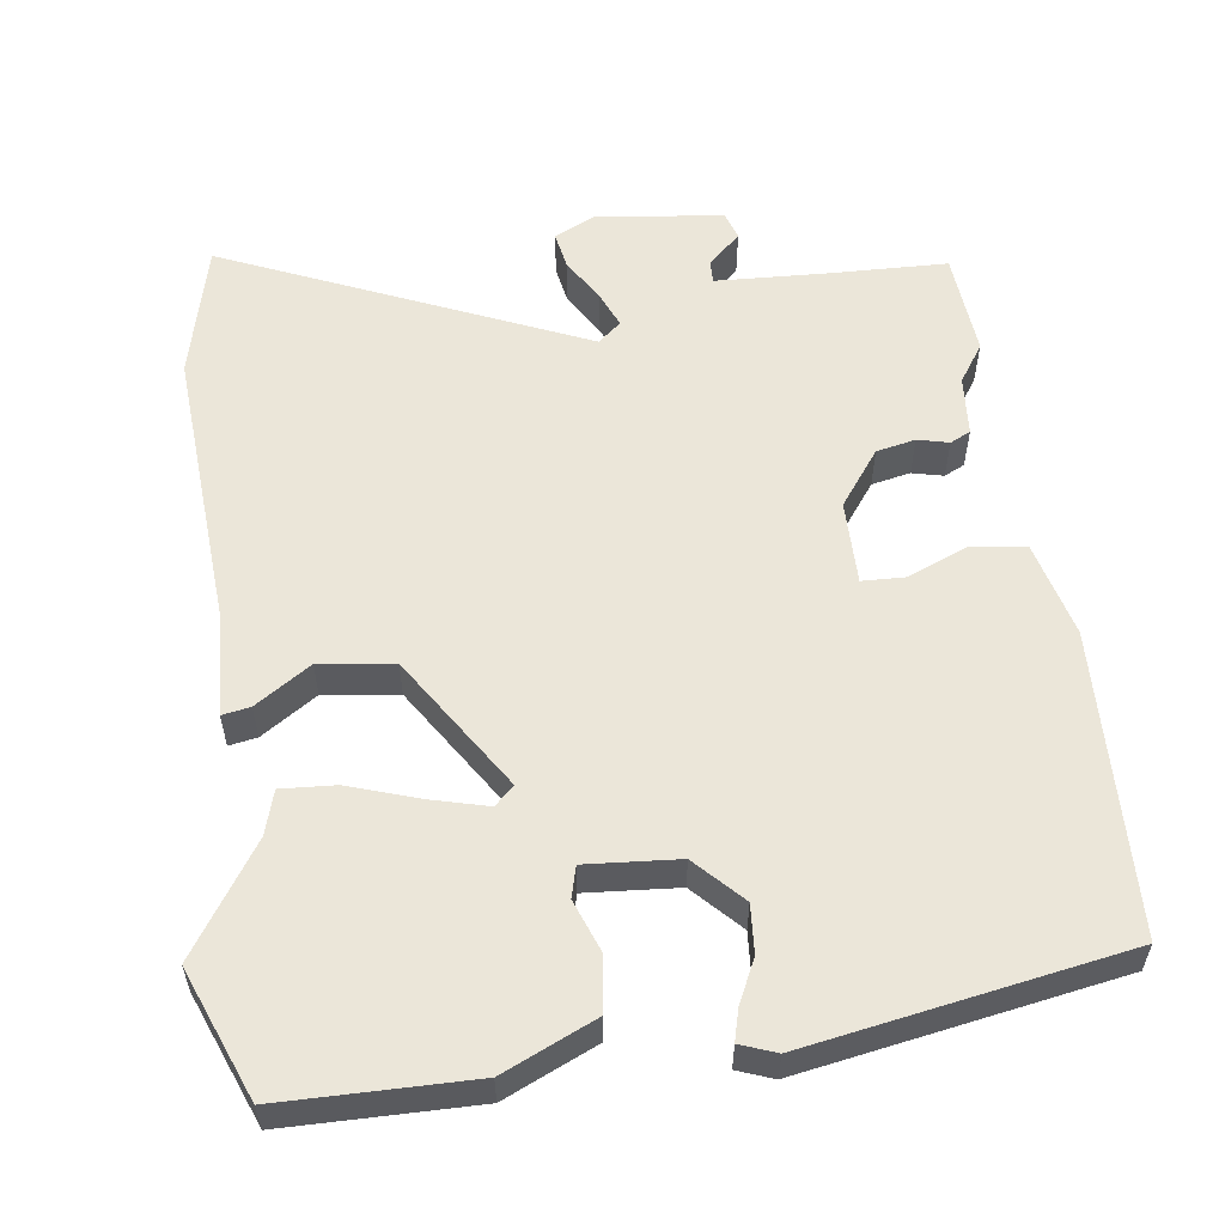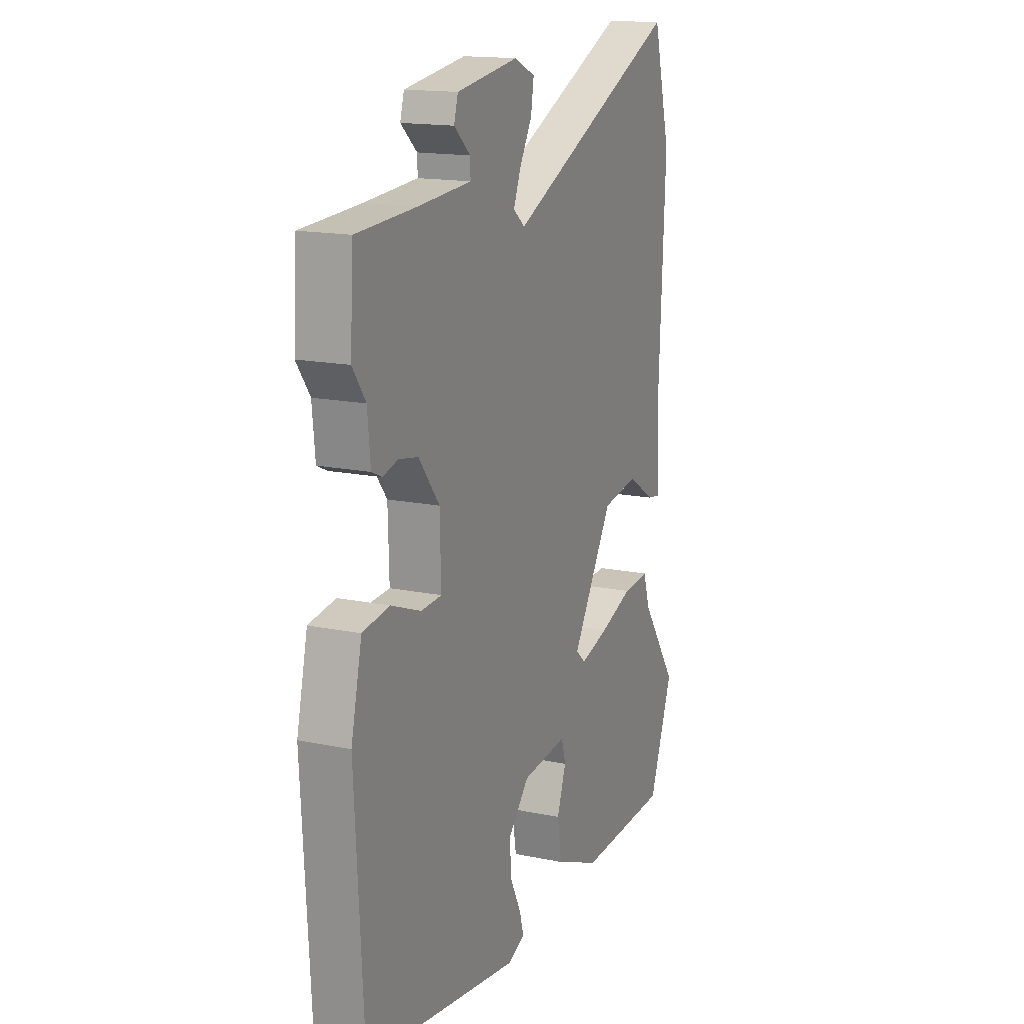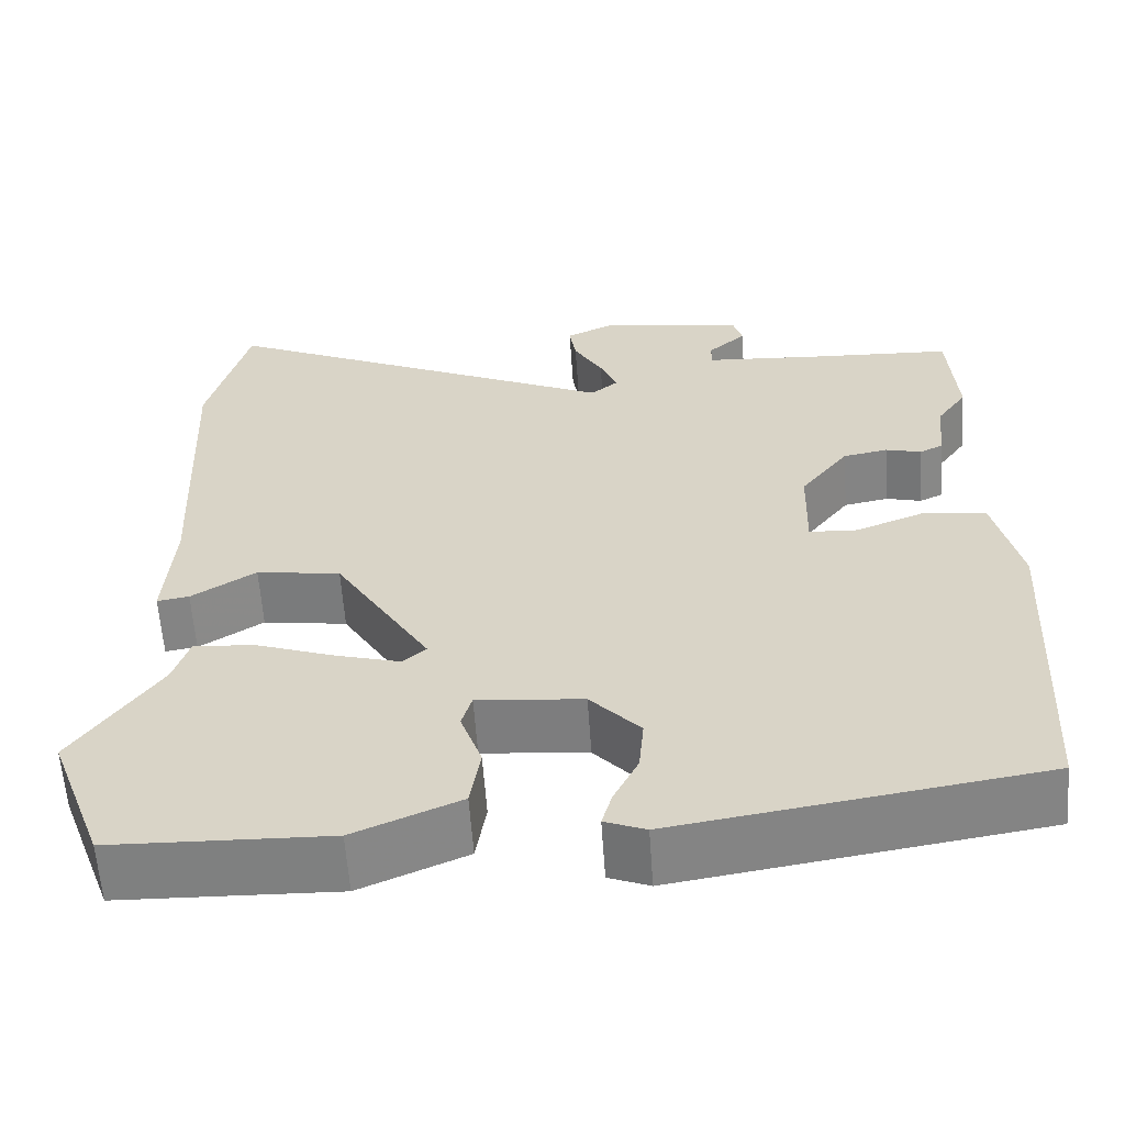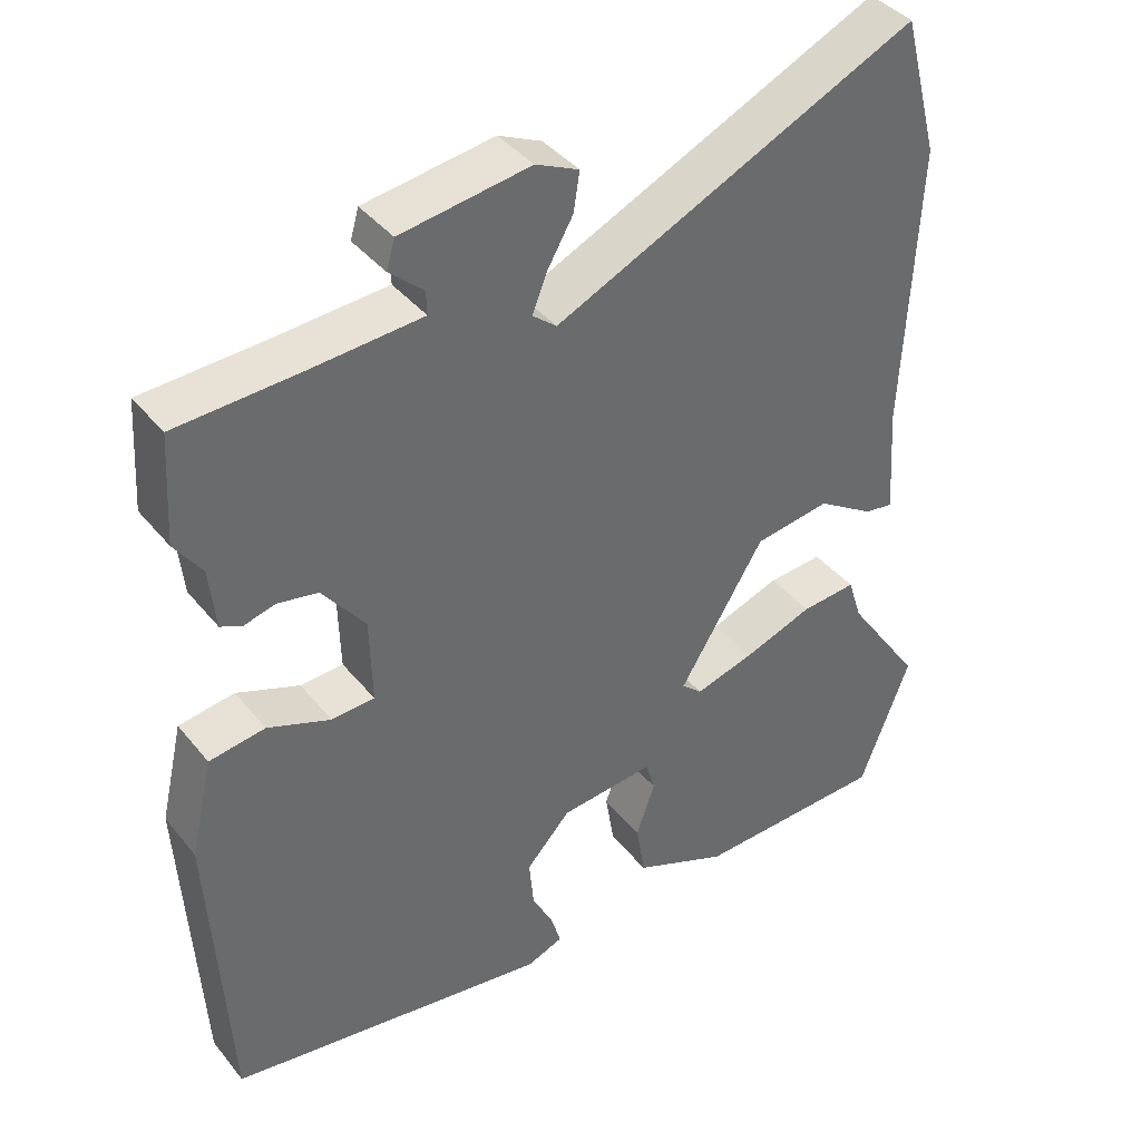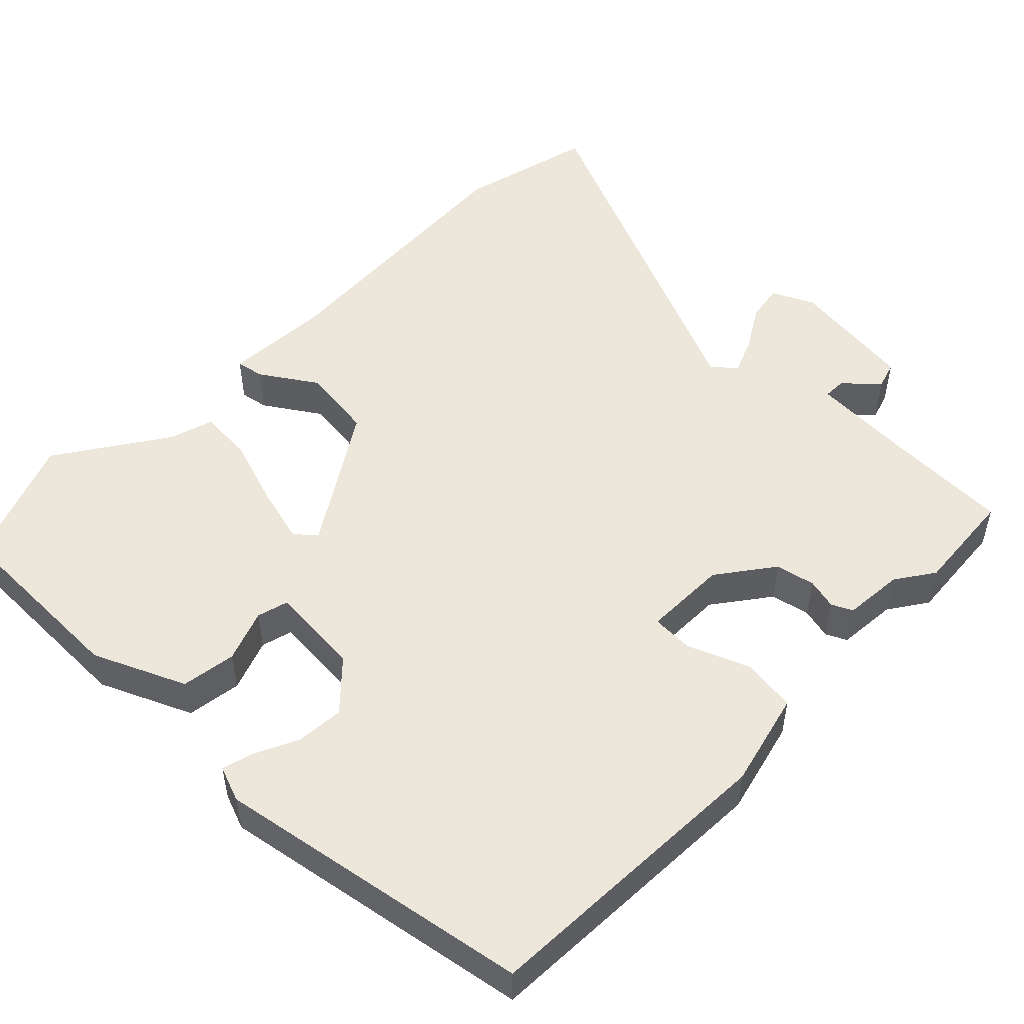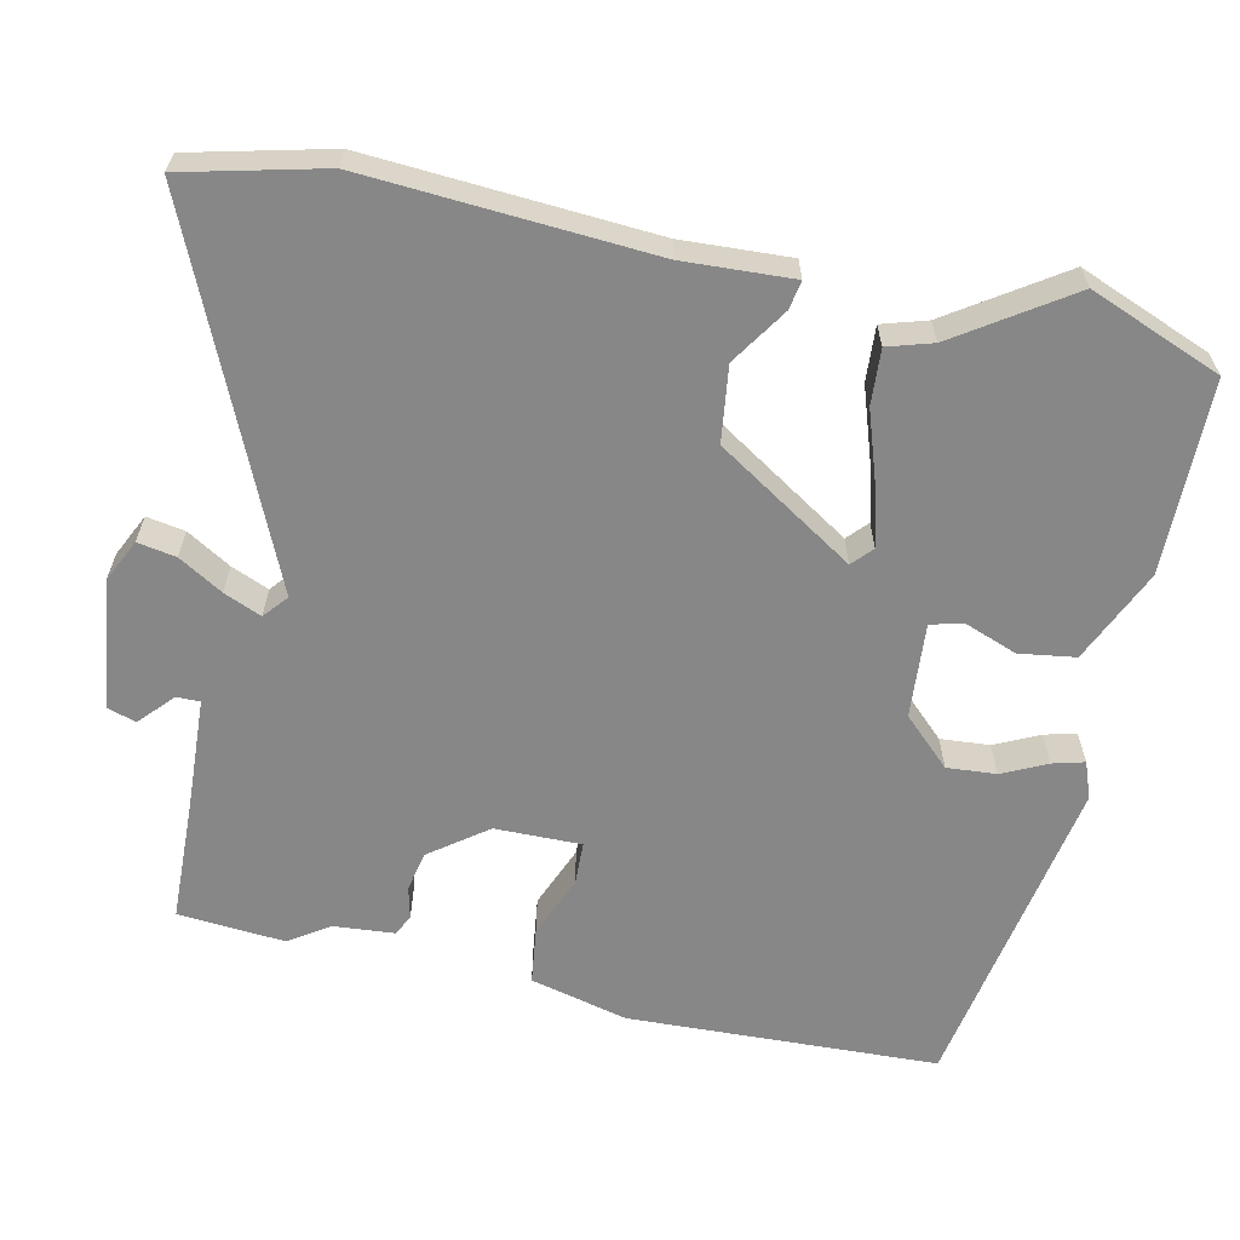
<metadata>
{"format":"obj","ext":"obj","renderer":"f3d","projection":"perspective","resolution":1024,"background":"white","views":[{"elev":56.7,"azim":171.2,"up":"+Y"},{"elev":15.9,"azim":-66.6,"up":"+Z"},{"elev":-60.3,"azim":-176.0,"up":"+Z"},{"elev":40.0,"azim":-34.9,"up":"+Z"},{"elev":51.0,"azim":-136.5,"up":"+Y"},{"elev":-62.4,"azim":76.7,"up":"+Y"}]}
</metadata>
<code>
v 0.454 0.07 0.675
v 0.502 0.07 0.492
v 0.484 0.07 0.113
v 0.494 0.07 -0.031
v 0.456 0.07 -0.025
v 0.38 0.07 0.023
v 0.28 0.07 0.008
v 0.167 0.07 -0.176
v 0.194 0.07 -0.2
v 0.272 0.07 -0.178
v 0.365 0.07 -0.145
v 0.438 0.07 -0.139
v 0.457 0.07 -0.198
v 0.558 0.07 -0.344
v 0.492 0.07 -0.52
v 0.236 0.07 -0.528
v 0.111 0.07 -0.475
v 0.099 0.07 -0.401
v 0.124 0.07 -0.33
v 0.112 0.07 -0.288
v -0.013 0.07 -0.3
v -0.072 0.07 -0.364
v -0.066 0.07 -0.429
v -0.037 0.07 -0.487
v -0.025 0.07 -0.529
v -0.073 0.07 -0.548
v -0.502 0.07 -0.482
v -0.525 0.07 -0.072
v -0.495 0.07 0.058
v -0.421 0.07 0.069
v -0.338 0.07 0.037
v -0.281 0.07 0.04
v -0.284 0.07 0.154
v -0.341 0.07 0.228
v -0.394 0.07 0.238
v -0.436 0.07 0.227
v -0.464 0.07 0.24
v -0.472 0.07 0.321
v -0.508 0.07 0.372
v -0.499 0.07 0.514
v -0.336 0.07 0.522
v -0.189 0.07 0.532
v -0.19 0.07 0.563
v -0.235 0.07 0.603
v -0.224 0.07 0.641
v -0.053 0.07 0.666
v 0.004 0.07 0.64
v -0.004 0.07 0.589
v -0.038 0.07 0.53
v -0.058 0.07 0.48
v -0.026 0.07 0.454
v 0.454 0 0.675
v 0.502 0 0.492
v 0.484 0 0.113
v 0.494 0 -0.031
v 0.456 0 -0.025
v 0.38 0 0.023
v 0.28 0 0.008
v 0.167 0 -0.176
v 0.194 0 -0.2
v 0.272 0 -0.178
v 0.365 0 -0.145
v 0.438 0 -0.139
v 0.457 0 -0.198
v 0.558 0 -0.344
v 0.492 0 -0.52
v 0.236 0 -0.528
v 0.111 0 -0.475
v 0.099 0 -0.401
v 0.124 0 -0.33
v 0.112 0 -0.288
v -0.013 0 -0.3
v -0.072 0 -0.364
v -0.066 0 -0.429
v -0.037 0 -0.487
v -0.025 0 -0.529
v -0.073 0 -0.548
v -0.502 0 -0.482
v -0.525 0 -0.072
v -0.495 0 0.058
v -0.421 0 0.069
v -0.338 0 0.037
v -0.281 0 0.04
v -0.284 0 0.154
v -0.341 0 0.228
v -0.394 0 0.238
v -0.436 0 0.227
v -0.464 0 0.24
v -0.472 0 0.321
v -0.508 0 0.372
v -0.499 0 0.514
v -0.336 0 0.522
v -0.189 0 0.532
v -0.19 0 0.563
v -0.235 0 0.603
v -0.224 0 0.641
v -0.053 0 0.666
v 0.004 0 0.64
v -0.004 0 0.589
v -0.038 0 0.53
v -0.058 0 0.48
v -0.026 0 0.454
f 46 47 48 49
f 46 49 50
f 43 44 45 46
f 42 43 46 50
f 41 42 50 51
f 38 39 40 41
f 35 36 37 38
f 34 35 38 41
f 33 34 41 51
f 28 29 30 31
f 28 31 32
f 27 28 32
f 26 27 32
f 23 24 25 26
f 22 23 26 32
f 21 22 32 33
f 16 17 18 19
f 16 19 20
f 13 14 15 16
f 13 16 20
f 10 11 12 13
f 9 10 13 20
f 8 9 20 21
f 3 4 5 6
f 3 6 7
f 2 3 7
f 8 21 33 51
f 7 8 51
f 1 2 7 51
f 100 99 98 97
f 101 100 97
f 97 96 95 94
f 101 97 94 93
f 102 101 93 92
f 92 91 90 89
f 89 88 87 86
f 92 89 86 85
f 102 92 85 84
f 82 81 80 79
f 83 82 79
f 83 79 78
f 83 78 77
f 77 76 75 74
f 83 77 74 73
f 84 83 73 72
f 70 69 68 67
f 71 70 67
f 67 66 65 64
f 71 67 64
f 64 63 62 61
f 71 64 61 60
f 72 71 60 59
f 57 56 55 54
f 58 57 54
f 58 54 53
f 102 84 72 59
f 102 59 58
f 102 58 53 52
f 1 52 53 2
f 2 53 54 3
f 3 54 55 4
f 4 55 56 5
f 5 56 57 6
f 6 57 58 7
f 7 58 59 8
f 8 59 60 9
f 9 60 61 10
f 10 61 62 11
f 11 62 63 12
f 12 63 64 13
f 13 64 65 14
f 14 65 66 15
f 15 66 67 16
f 16 67 68 17
f 17 68 69 18
f 18 69 70 19
f 19 70 71 20
f 20 71 72 21
f 21 72 73 22
f 22 73 74 23
f 23 74 75 24
f 24 75 76 25
f 25 76 77 26
f 26 77 78 27
f 27 78 79 28
f 28 79 80 29
f 29 80 81 30
f 30 81 82 31
f 31 82 83 32
f 32 83 84 33
f 33 84 85 34
f 34 85 86 35
f 35 86 87 36
f 36 87 88 37
f 37 88 89 38
f 38 89 90 39
f 39 90 91 40
f 40 91 92 41
f 41 92 93 42
f 42 93 94 43
f 43 94 95 44
f 44 95 96 45
f 45 96 97 46
f 46 97 98 47
f 47 98 99 48
f 48 99 100 49
f 49 100 101 50
f 50 101 102 51
f 51 102 52 1

</code>
